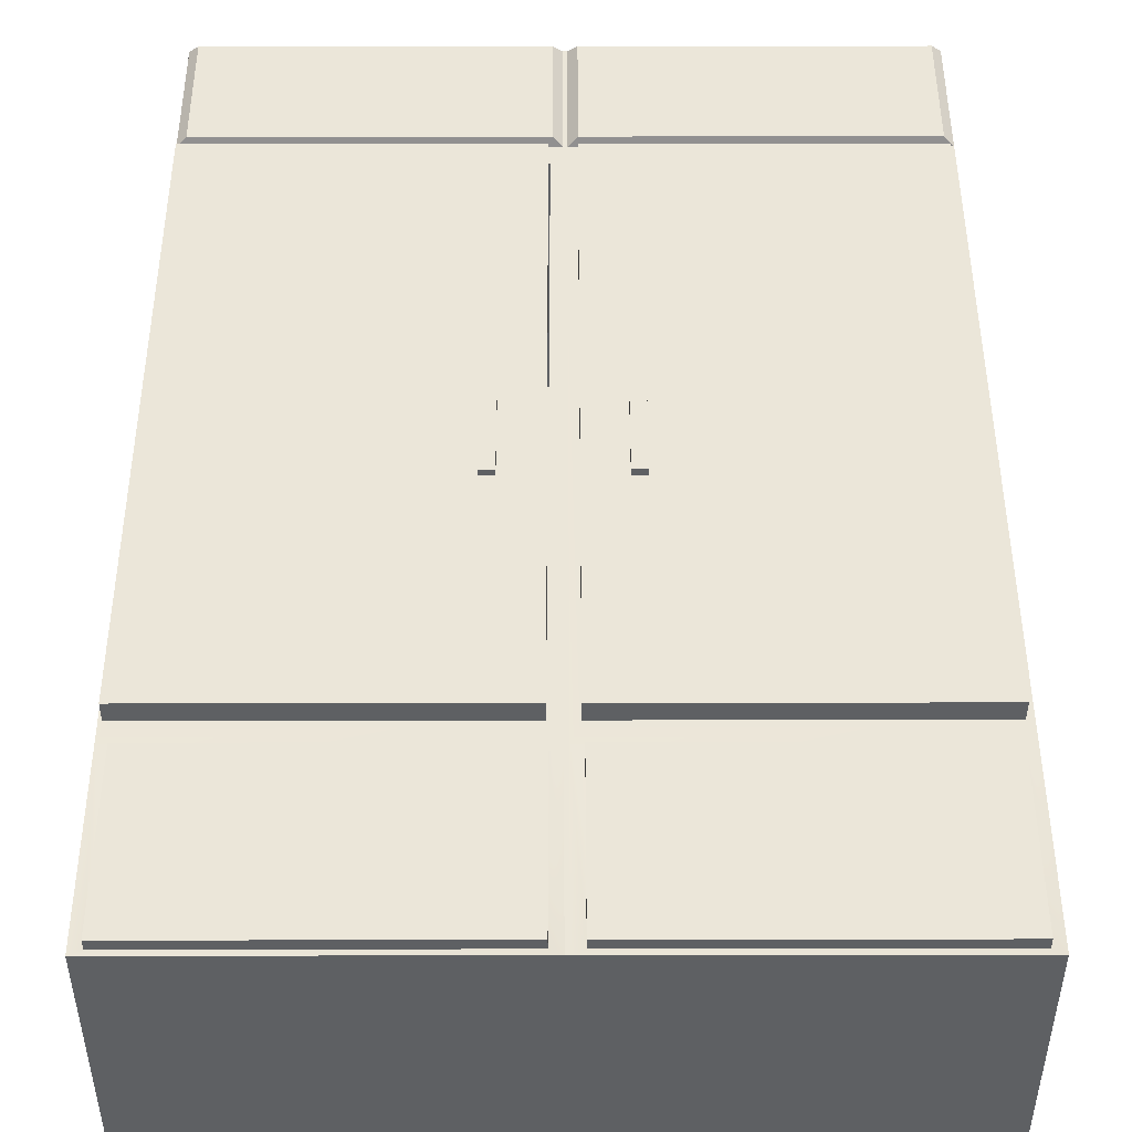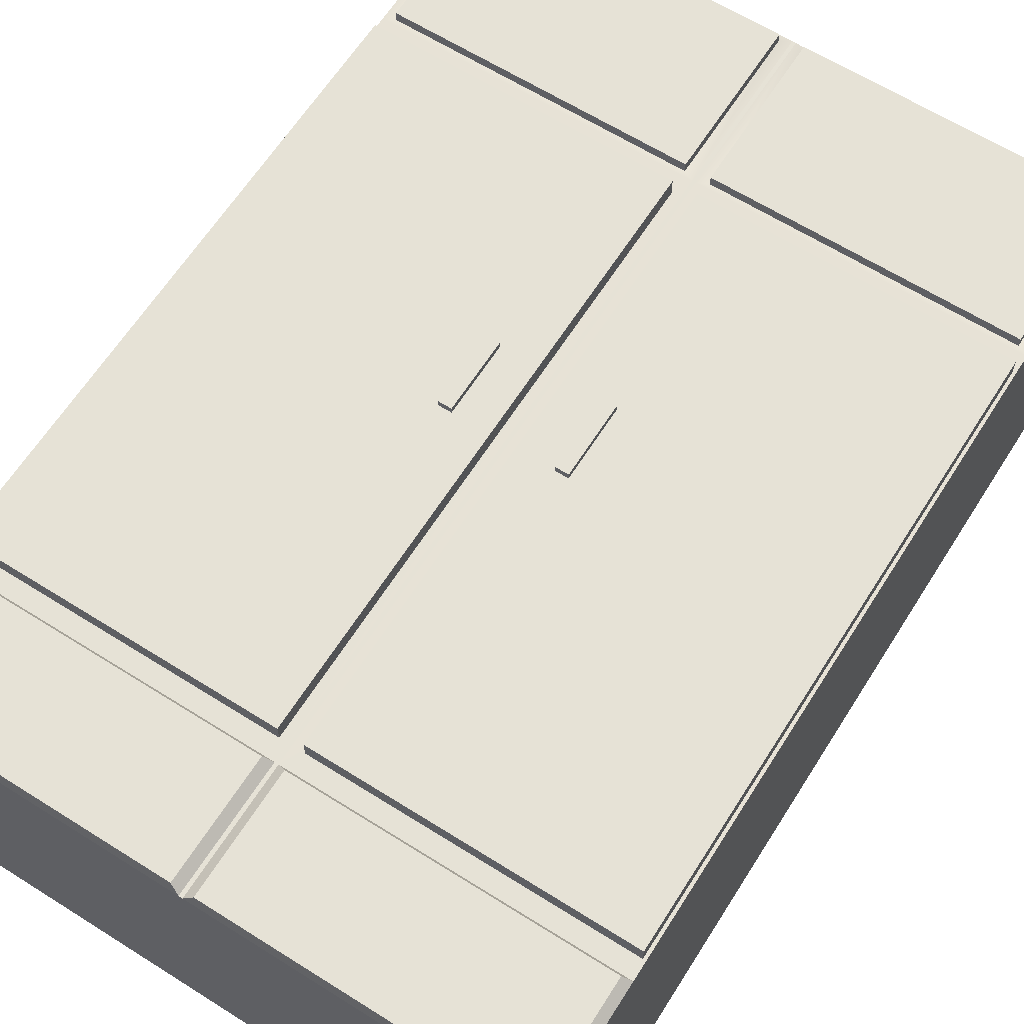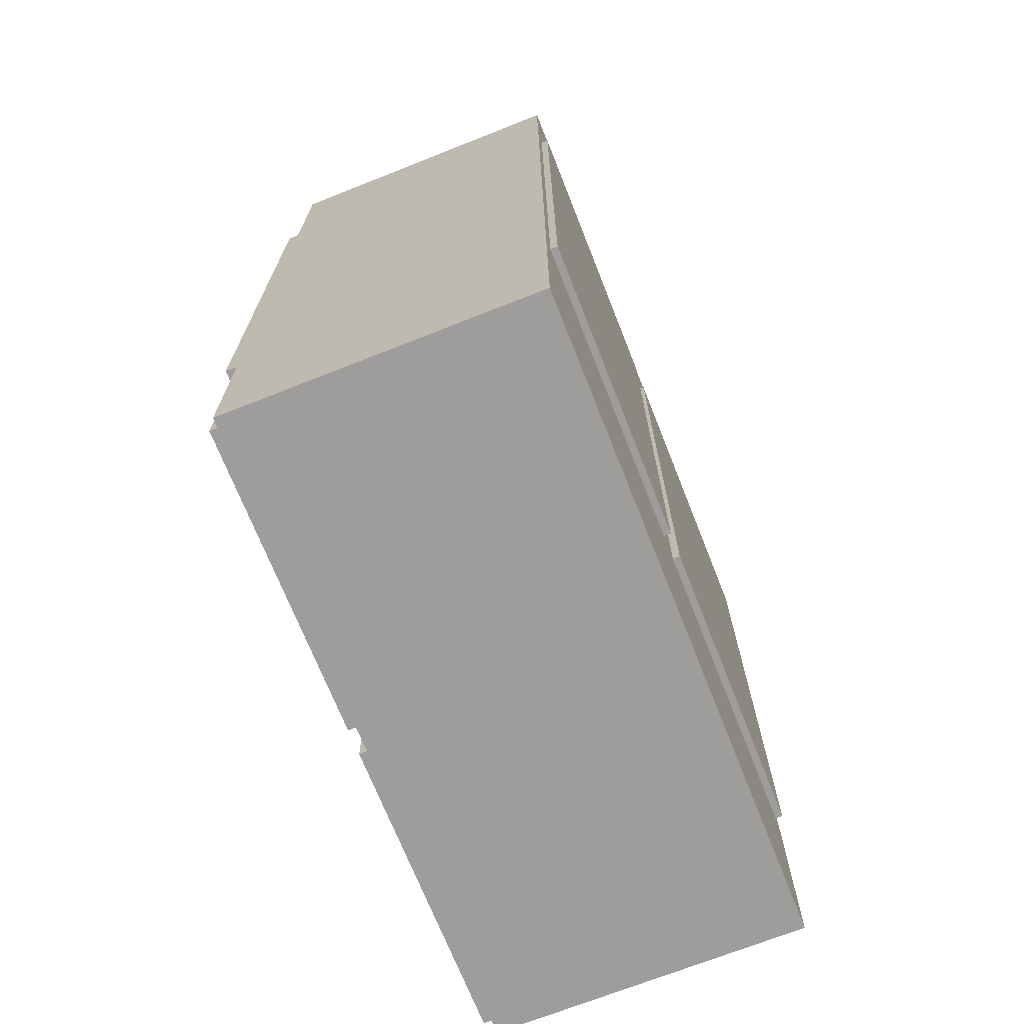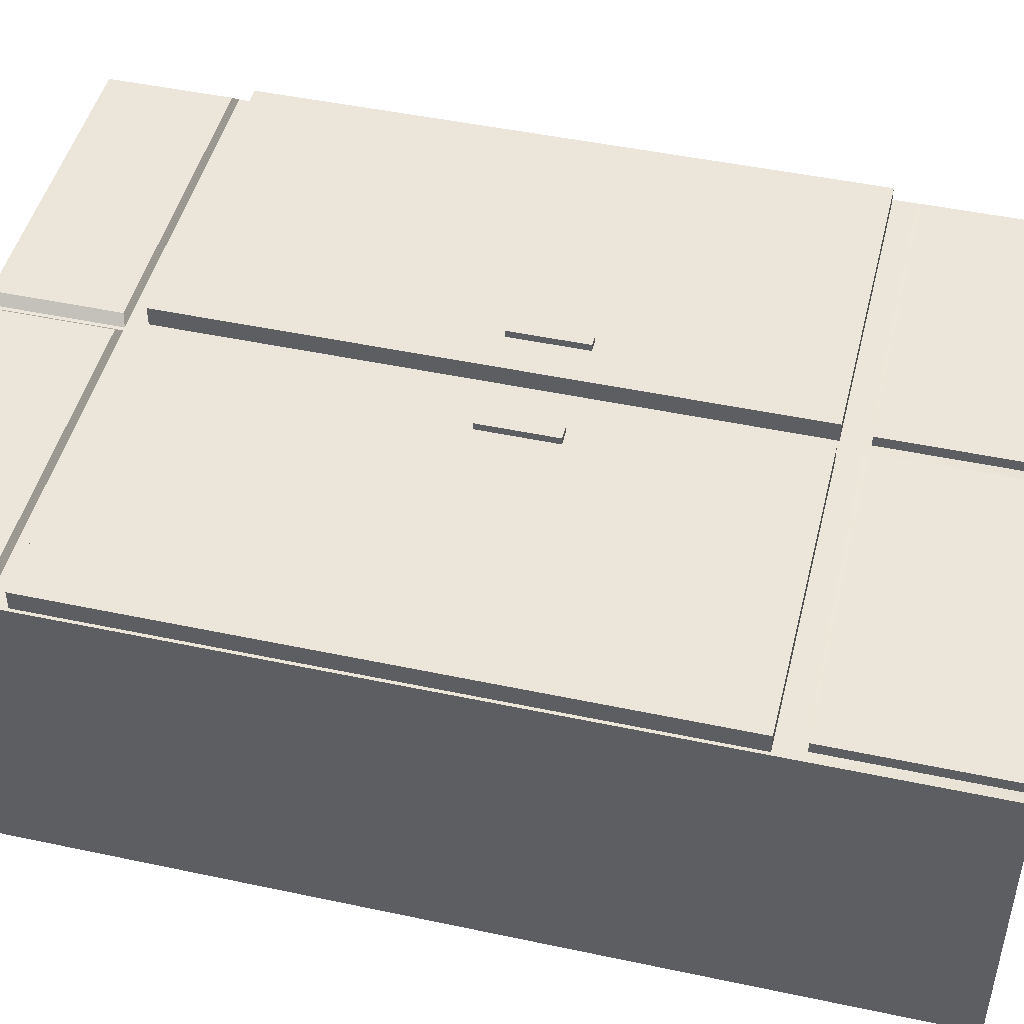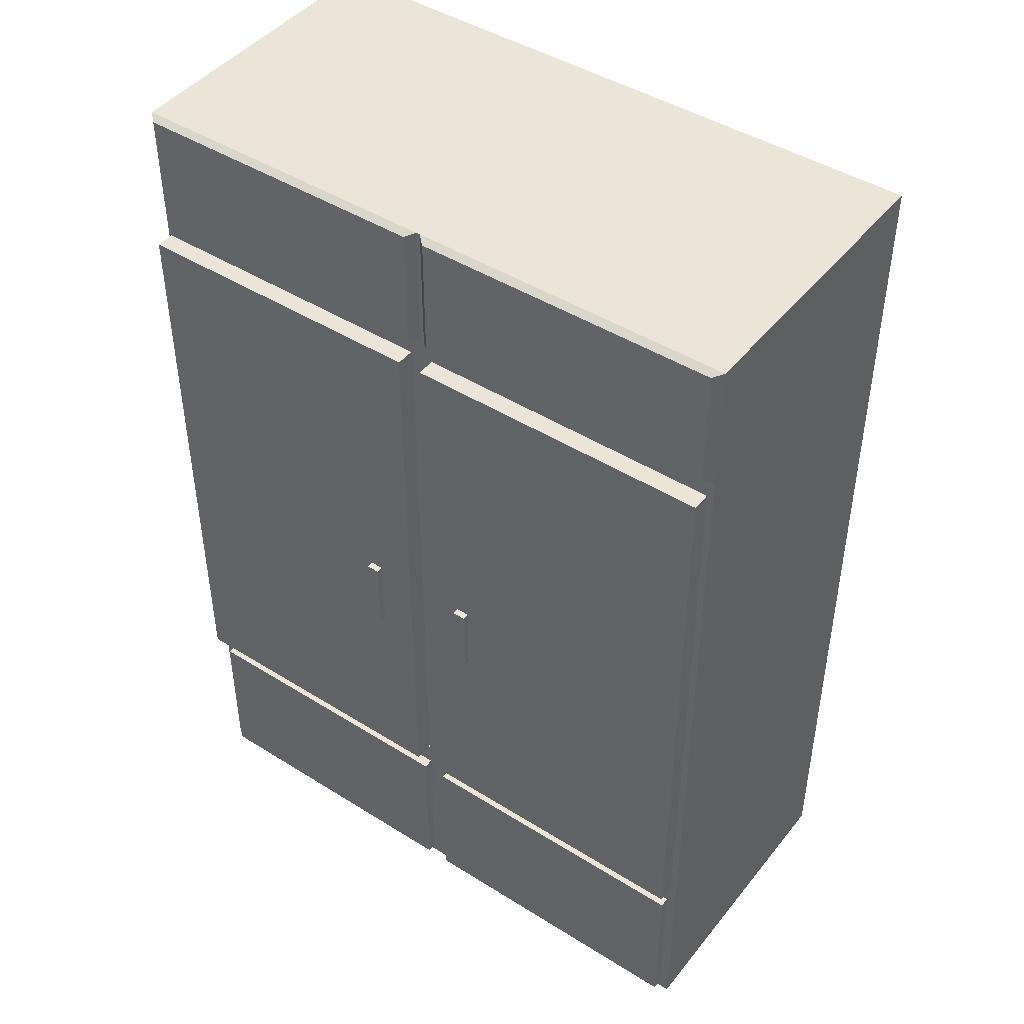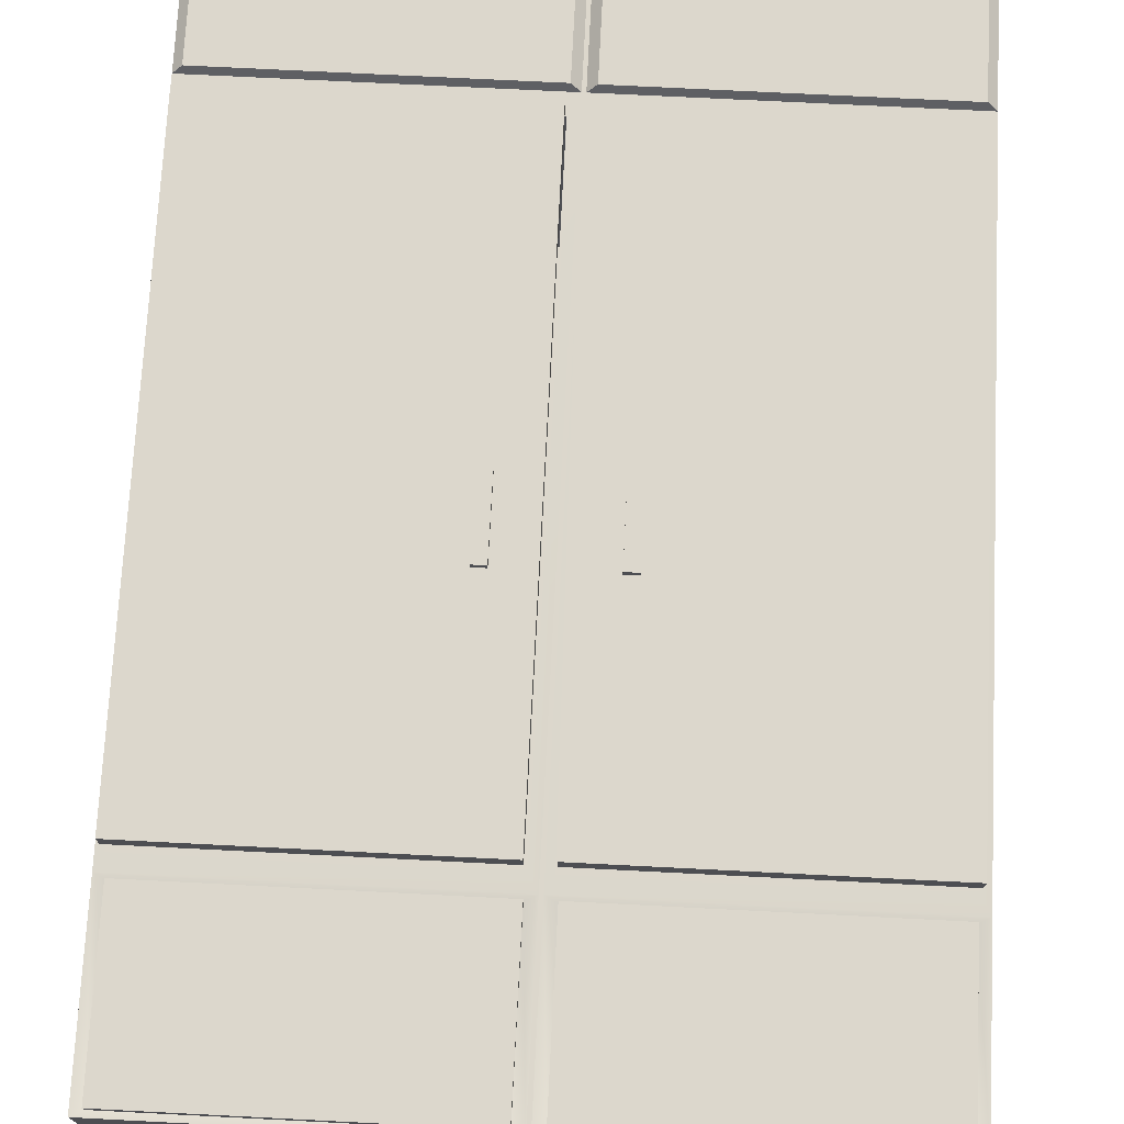
<metadata>
{"format":"obj","ext":"obj","renderer":"f3d","projection":"perspective","resolution":1024,"background":"white","views":[{"elev":47.8,"azim":-0.1,"up":"+Z"},{"elev":63.8,"azim":-147.6,"up":"+Z"},{"elev":-70.7,"azim":111.6,"up":"+Y"},{"elev":46.9,"azim":-76.4,"up":"+Z"},{"elev":45.0,"azim":36.0,"up":"+Y"},{"elev":72.9,"azim":2.9,"up":"+Z"}]}
</metadata>
<code>
g default
v -470 -249 -387.9
v -356.9 -249 -387.9
v -243.9 -249 -387.9
v -470 -188 -387.9
v -243.9 -188 -387.9
v -470 33.79 -387.9
v -243.9 33.79 -387.9
v -470 78.49 -387.9
v -356.9 78.49 -387.9
v -243.9 78.49 -387.9
v -470 78.49 -494.4
v -356.9 78.49 -494.4
v -243.9 78.49 -494.4
v -470 33.79 -494.4
v -356.9 33.79 -494.4
v -243.9 33.79 -494.4
v -470 -188 -494.4
v -356.9 -188 -494.4
v -243.9 -188 -494.4
v -470 -249 -494.4
v -356.9 -249 -494.4
v -243.9 -249 -494.4
v -470 -249 -387.9
v -356.9 -249 -387.9
v -356.9 -188 -387.9
v -470 -188 -387.9
v -243.9 -249 -387.9
v -243.9 -188 -387.9
v -356.9 33.79 -387.9
v -470 33.79 -387.9
v -243.9 33.79 -387.9
v -356.9 78.49 -387.9
v -470 78.49 -387.9
v -243.9 78.49 -387.9
v -356.3 78.49 -387.9
v -356.3 78.49 -387.9
v -356.3 33.79 -387.9
v -356.3 -188 -387.9
v -356.3 -249 -387.9
v -356.3 -249 -387.9
v -356.3 -249 -494.4
v -356.3 -188 -494.4
v -356.3 33.79 -494.4
v -356.3 78.49 -494.4
v -357.6 78.49 -494.4
v -357.6 33.79 -494.4
v -357.6 -188 -494.4
v -357.6 -249 -494.4
v -357.6 -249 -387.9
v -357.6 -249 -387.9
v -357.6 -188 -387.9
v -357.6 33.79 -387.9
v -357.6 78.49 -387.9
v -357.6 78.49 -387.9
v -470 -249 -387.9
v -357.6 -249 -387.9
v -357.6 -188 -387.9
v -470 -188 -387.9
v -357.6 33.79 -387.9
v -470 33.79 -387.9
v -357.6 78.49 -387.9
v -470 78.49 -387.9
v -356.3 -249 -387.9
v -243.9 -249 -387.9
v -243.9 -188 -387.9
v -356.3 -188 -387.9
v -243.9 33.79 -387.9
v -356.3 33.79 -387.9
v -243.9 78.49 -387.9
v -356.3 78.49 -387.9
v -466.2 -180.6 -387.9
v -361.3 -180.6 -387.9
v -361.3 26.4 -387.9
v -466.2 26.4 -387.9
v -352.5 -180.6 -387.9
v -247.6 -180.6 -387.9
v -247.6 26.4 -387.9
v -352.5 26.4 -387.9
v -466.2 26.4 -494.4
v -361.3 26.4 -494.4
v -361.3 -180.6 -494.4
v -466.2 -180.6 -494.4
v -352.5 26.4 -494.4
v -247.6 26.4 -494.4
v -247.6 -180.6 -494.4
v -352.5 -180.6 -494.4
v -466.2 26.4 -496.9
v -361.3 26.4 -496.9
v -361.3 -180.6 -496.9
v -466.2 -180.6 -496.9
v -352.5 26.4 -496.9
v -247.6 26.4 -496.9
v -247.6 -180.6 -496.9
v -352.5 -180.6 -496.9
v -466.2 -247 -388.3
v -361.3 -247 -388.3
v -361.3 -190.1 -388.3
v -466.2 -190.1 -388.3
v -352.5 -247 -388.3
v -247.6 -247 -388.3
v -247.6 -190.1 -388.3
v -352.5 -190.1 -388.3
v -466.2 -247 -384.7
v -361.3 -247 -384.7
v -361.3 -190.1 -384.7
v -466.2 -190.1 -384.7
v -352.5 -247 -384.7
v -247.6 -247 -384.7
v -247.6 -190.1 -384.7
v -352.5 -190.1 -384.7
v -466.9 35.02 -385
v -360.7 35.02 -385
v -360.7 77.26 -385
v -466.9 77.26 -385
v -353.2 35.02 -385
v -246.9 35.02 -385
v -246.9 77.26 -385
v -353.2 77.26 -385
v -466.2 -180.6 -477.8
v -361.3 -180.6 -477.8
v -361.3 26.4 -477.8
v -466.2 26.4 -477.8
v -352.5 -180.6 -477.8
v -247.6 -180.6 -477.8
v -247.6 26.4 -477.8
v -352.5 26.4 -477.8
g Dresser
f 103 104 105 106
f 107 108 109 110
f 111 112 113 114
f 115 116 117 118
f 8 54 45 11
f 44 35 10 13
f 11 45 46 14
f 44 13 16 43
f 87 88 89 90
f 91 92 93 94
f 17 47 48 20
f 42 19 22 41
f 20 48 49 1
f 41 22 3 40
f 3 22 19 5
f 5 19 16 7
f 7 16 13 10
f 20 1 4 17
f 17 4 6 14
f 14 6 8 11
f 1 49 50 23
f 4 1 23 26
f 40 3 27 39
f 3 5 28 27
f 6 4 26 30
f 5 7 31 28
f 54 8 33 53
f 8 6 30 33
f 7 10 34 31
f 10 35 36 34
f 35 9 32 36
f 29 37 36 32
f 25 38 37 29
f 24 39 38 25
f 2 40 39 24
f 21 41 40 2
f 18 42 41 21
f 15 43 42 18
f 12 44 43 15
f 9 35 44 12
f 45 12 15 46
f 47 46 15 18
f 48 47 18 21
f 49 48 21 2
f 50 49 2 24
f 51 50 24 25
f 52 51 25 29
f 53 52 29 32
f 9 54 53 32
f 45 54 9 12
f 23 50 56 55
f 50 51 57 56
f 26 23 55 58
f 51 52 59 57
f 30 26 58 60
f 52 53 61 59
f 53 33 62 61
f 33 30 60 62
f 39 27 64 63
f 27 28 65 64
f 38 39 63 66
f 28 31 67 65
f 37 38 66 68
f 31 34 69 67
f 34 36 70 69
f 36 37 68 70
f 58 57 72 71
f 57 59 73 72
f 59 60 74 73
f 60 58 71 74
f 66 65 76 75
f 65 67 77 76
f 67 68 78 77
f 68 66 75 78
f 14 46 80 79
f 46 47 81 80
f 47 17 82 81
f 17 14 79 82
f 43 16 84 83
f 16 19 85 84
f 19 42 86 85
f 42 43 83 86
f 79 80 88 87
f 80 81 89 88
f 81 82 90 89
f 82 79 87 90
f 83 84 92 91
f 84 85 93 92
f 85 86 94 93
f 86 83 91 94
f 55 56 96 95
f 56 57 97 96
f 57 58 98 97
f 58 55 95 98
f 63 64 100 99
f 64 65 101 100
f 65 66 102 101
f 66 63 99 102
f 95 96 104 103
f 96 97 105 104
f 97 98 106 105
f 98 95 103 106
f 99 100 108 107
f 100 101 109 108
f 101 102 110 109
f 102 99 107 110
f 60 59 112 111
f 59 61 113 112
f 61 62 114 113
f 62 60 111 114
f 68 67 116 115
f 67 69 117 116
f 69 70 118 117
f 70 68 115 118
f 71 72 120 119
f 72 73 121 120
f 73 74 122 121
f 74 71 119 122
f 75 76 124 123
f 76 77 125 124
f 77 78 126 125
f 78 75 123 126
f 120 121 122 119
f 124 125 126 123
g default
v -340.3 -105.3 -378.9
v -335.6 -105.3 -378.9
v -340.3 -79.28 -378.9
v -335.6 -79.28 -378.9
v -340.3 -79.28 -384.9
v -335.6 -79.28 -384.9
v -340.3 -105.3 -384.9
v -335.6 -105.3 -384.9
g Dresser pCube6
f 127 128 130 129
f 129 130 132 131
f 131 132 134 133
f 133 134 128 127
f 128 134 132 130
f 133 127 129 131
g default
v -379.7 -105.3 -378.9
v -375 -105.3 -378.9
v -379.7 -79.28 -378.9
v -375 -79.28 -378.9
v -379.7 -79.28 -384.9
v -375 -79.28 -384.9
v -379.7 -105.3 -384.9
v -375 -105.3 -384.9
g Dresser pCube6 pasted__pCube6 group
f 135 136 138 137
f 137 138 140 139
f 139 140 142 141
f 141 142 136 135
f 136 142 140 138
f 141 135 137 139
g default
v -353.3 -180.9 -381.3
v -246.2 -180.9 -381.3
v -353.3 27.29 -381.3
v -246.2 27.29 -381.3
v -353.3 27.29 -390.5
v -246.2 27.29 -390.5
v -353.3 -180.9 -390.5
v -246.2 -180.9 -390.5
g Dresser pCube6 group pasted__pCube7 group1
f 143 144 146 145
f 145 146 148 147
f 147 148 150 149
f 149 150 144 143
f 144 150 148 146
f 149 143 145 147
g default
v -468.9 -180.9 -381.3
v -361.8 -180.9 -381.3
v -468.9 27.29 -381.3
v -361.8 27.29 -381.3
v -468.9 27.29 -390.5
v -361.8 27.29 -390.5
v -468.9 -180.9 -390.5
v -361.8 -180.9 -390.5
g Dresser pCube6 group pCube7
f 151 152 154 153
f 153 154 156 155
f 155 156 158 157
f 157 158 152 151
f 152 158 156 154
f 157 151 153 155
g default
v -468.9 -180.9 -381.3
v -361.8 -180.9 -381.3
v -468.9 27.29 -381.3
v -361.8 27.29 -381.3
v -468.9 27.29 -390.5
v -361.8 27.29 -390.5
v -468.9 -180.9 -390.5
v -361.8 -180.9 -390.5
g Dresser pCube6 group pCube7
f 159 160 162 161
f 161 162 164 163
f 163 164 166 165
f 165 166 160 159
f 160 166 164 162
f 165 159 161 163
g default
v -353.3 -180.9 -381.3
v -246.2 -180.9 -381.3
v -353.3 27.29 -381.3
v -246.2 27.29 -381.3
v -353.3 27.29 -390.5
v -246.2 27.29 -390.5
v -353.3 -180.9 -390.5
v -246.2 -180.9 -390.5
g Dresser pCube6 group pasted__pCube7 group1
f 167 168 170 169
f 169 170 172 171
f 171 172 174 173
f 173 174 168 167
f 168 174 172 170
f 173 167 169 171
g default
v -340.3 -105.3 -378.9
v -335.6 -105.3 -378.9
v -340.3 -79.28 -378.9
v -335.6 -79.28 -378.9
v -340.3 -79.28 -384.9
v -335.6 -79.28 -384.9
v -340.3 -105.3 -384.9
v -335.6 -105.3 -384.9
g Dresser pCube6
f 175 176 178 177
f 177 178 180 179
f 179 180 182 181
f 181 182 176 175
f 176 182 180 178
f 181 175 177 179
g default
v -379.7 -105.3 -378.9
v -375 -105.3 -378.9
v -379.7 -79.28 -378.9
v -375 -79.28 -378.9
v -379.7 -79.28 -384.9
v -375 -79.28 -384.9
v -379.7 -105.3 -384.9
v -375 -105.3 -384.9
g Dresser pCube6 pasted__pCube6 group
f 183 184 186 185
f 185 186 188 187
f 187 188 190 189
f 189 190 184 183
f 184 190 188 186
f 189 183 185 187
g default
v -353.3 -180.9 -381.3
v -246.2 -180.9 -381.3
v -353.3 27.29 -381.3
v -246.2 27.29 -381.3
v -353.3 27.29 -390.5
v -246.2 27.29 -390.5
v -353.3 -180.9 -390.5
v -246.2 -180.9 -390.5
g Dresser pCube6 group pasted__pCube7 group1
f 191 192 194 193
f 193 194 196 195
f 195 196 198 197
f 197 198 192 191
f 192 198 196 194
f 197 191 193 195
g default
v -468.9 -180.9 -381.3
v -361.8 -180.9 -381.3
v -468.9 27.29 -381.3
v -361.8 27.29 -381.3
v -468.9 27.29 -390.5
v -361.8 27.29 -390.5
v -468.9 -180.9 -390.5
v -361.8 -180.9 -390.5
g Dresser pCube6 group pCube7
f 199 200 202 201
f 201 202 204 203
f 203 204 206 205
f 205 206 200 199
f 200 206 204 202
f 205 199 201 203
g default
v -379.7 -105.3 -378.9
v -375 -105.3 -378.9
v -379.7 -79.28 -378.9
v -375 -79.28 -378.9
v -379.7 -79.28 -384.9
v -375 -79.28 -384.9
v -379.7 -105.3 -384.9
v -375 -105.3 -384.9
g Dresser pCube6 pasted__pCube6 group
f 207 208 210 209
f 209 210 212 211
f 211 212 214 213
f 213 214 208 207
f 208 214 212 210
f 213 207 209 211

</code>
